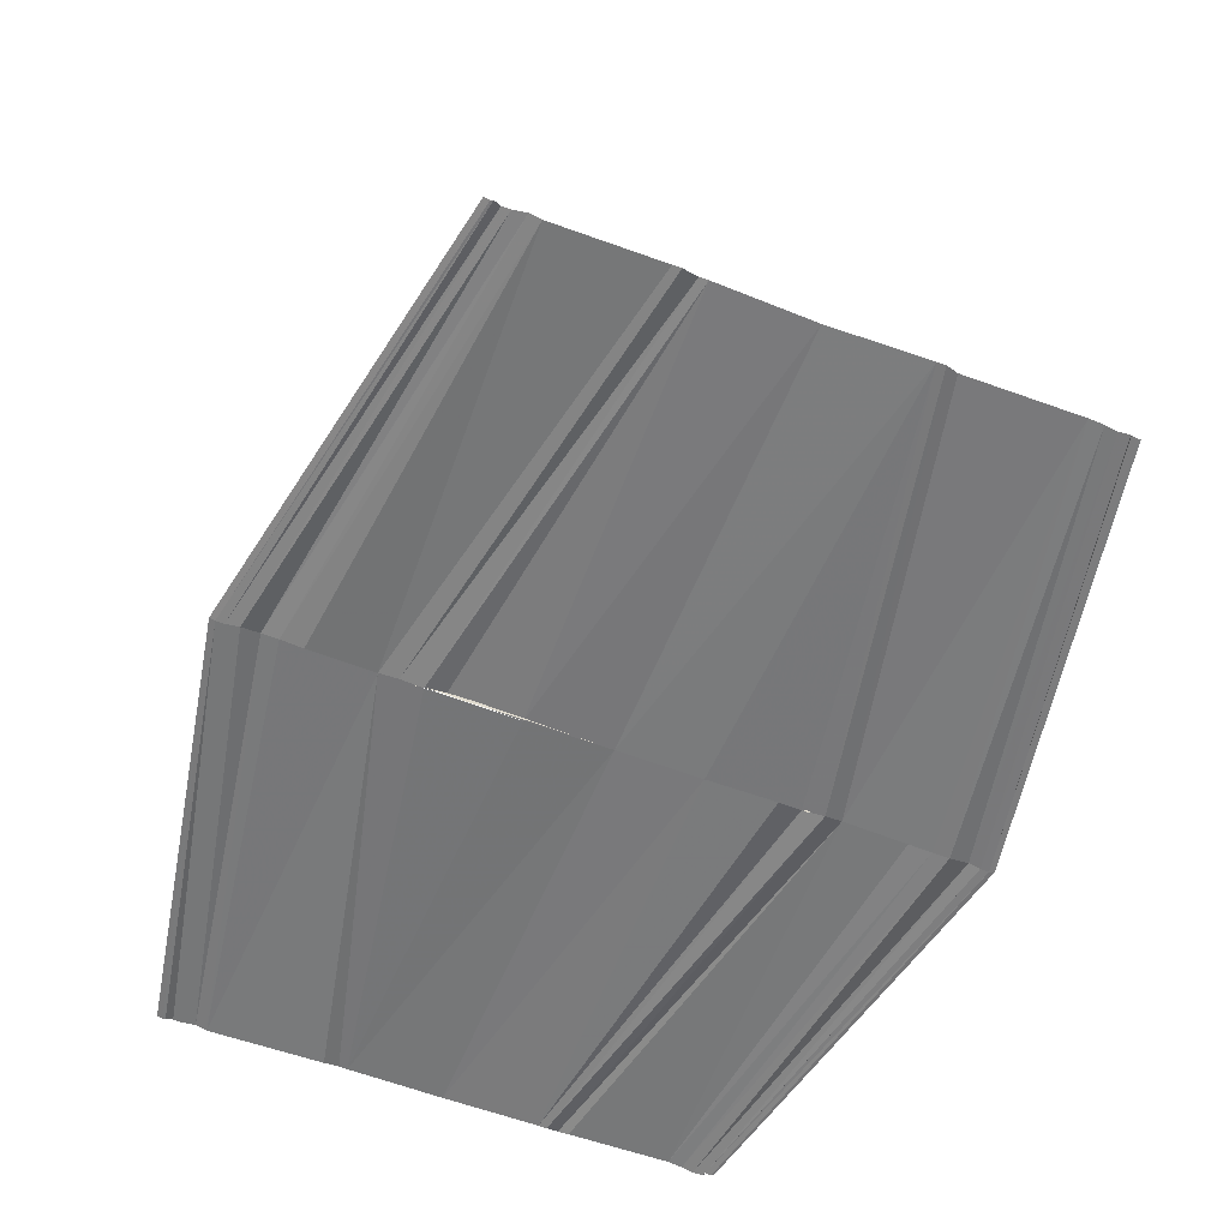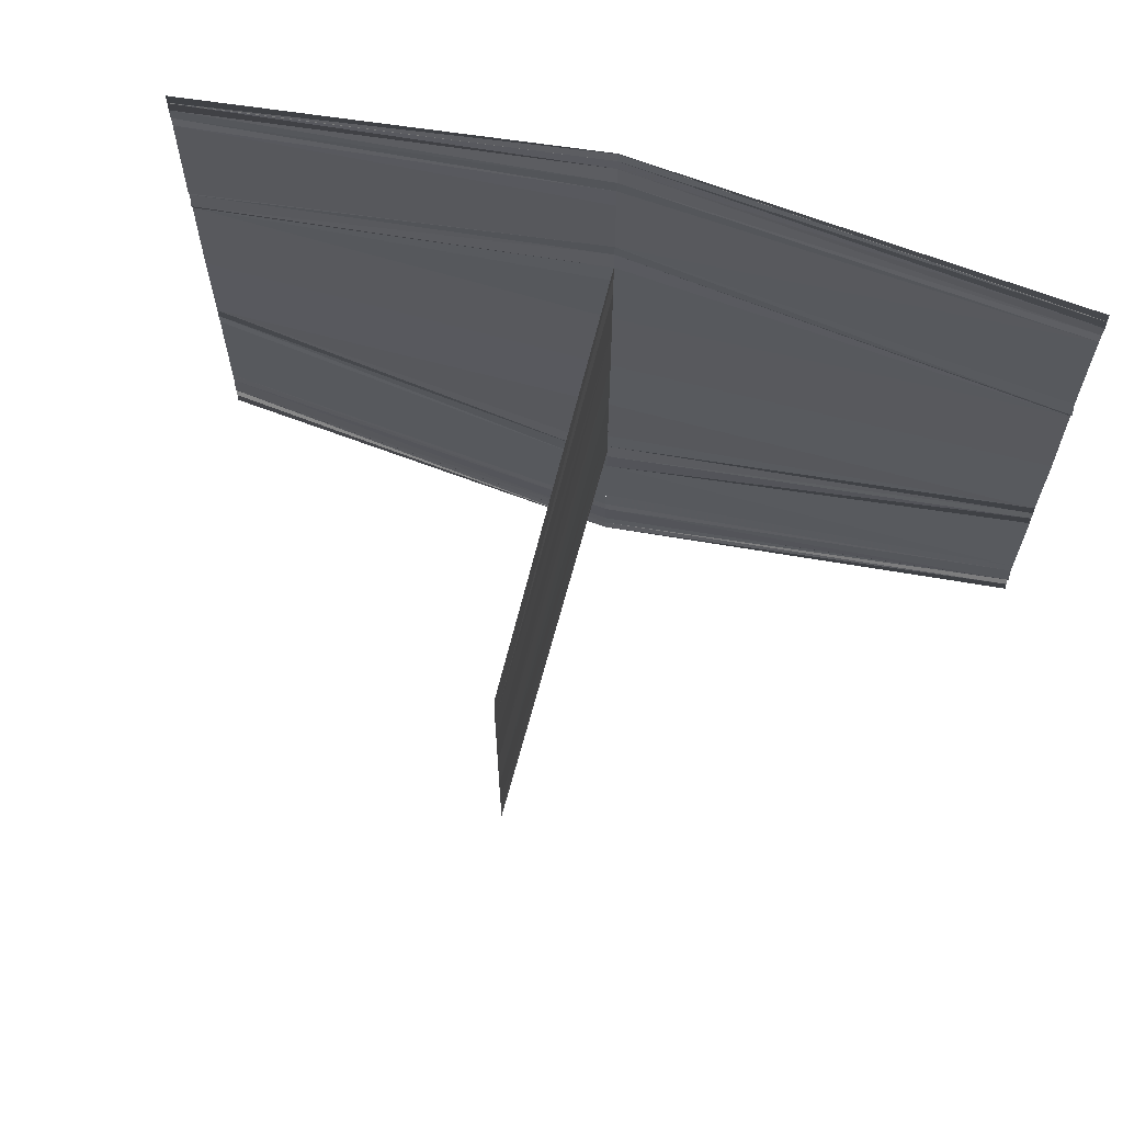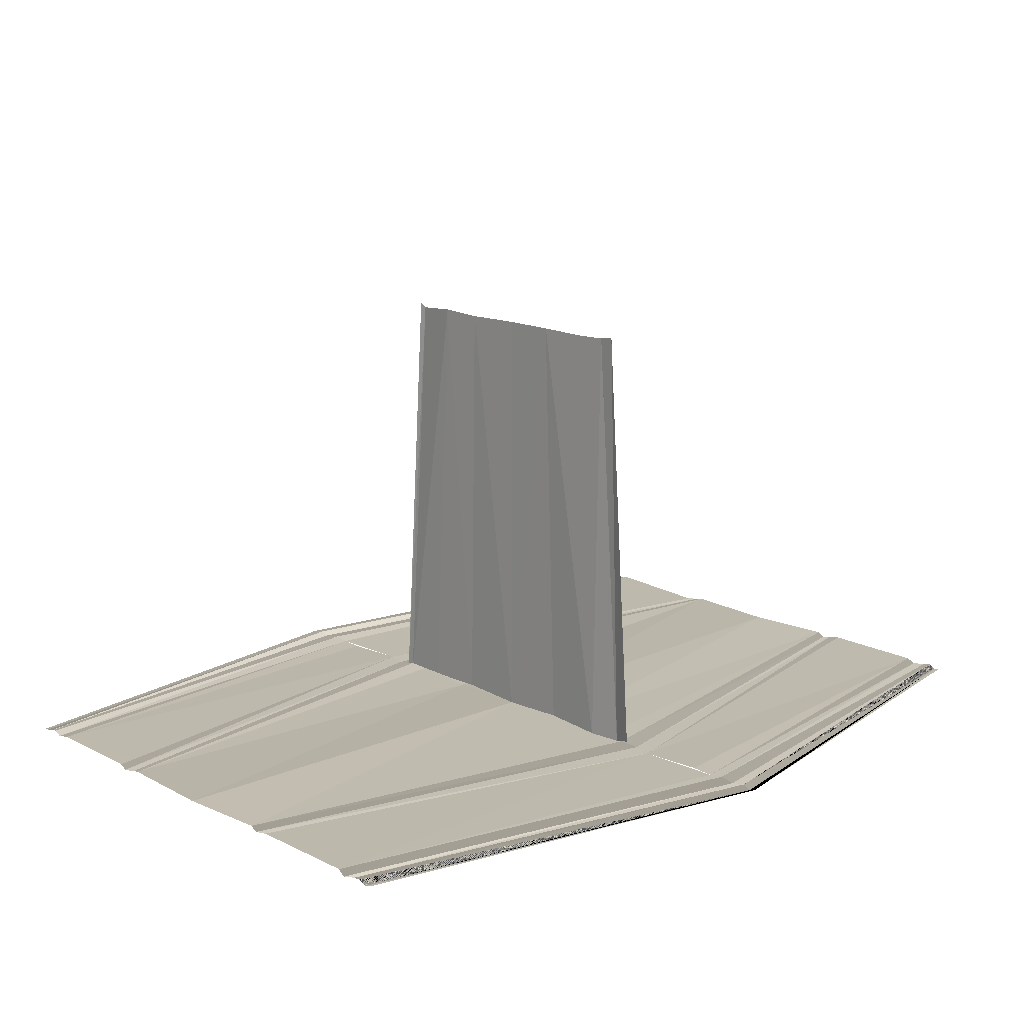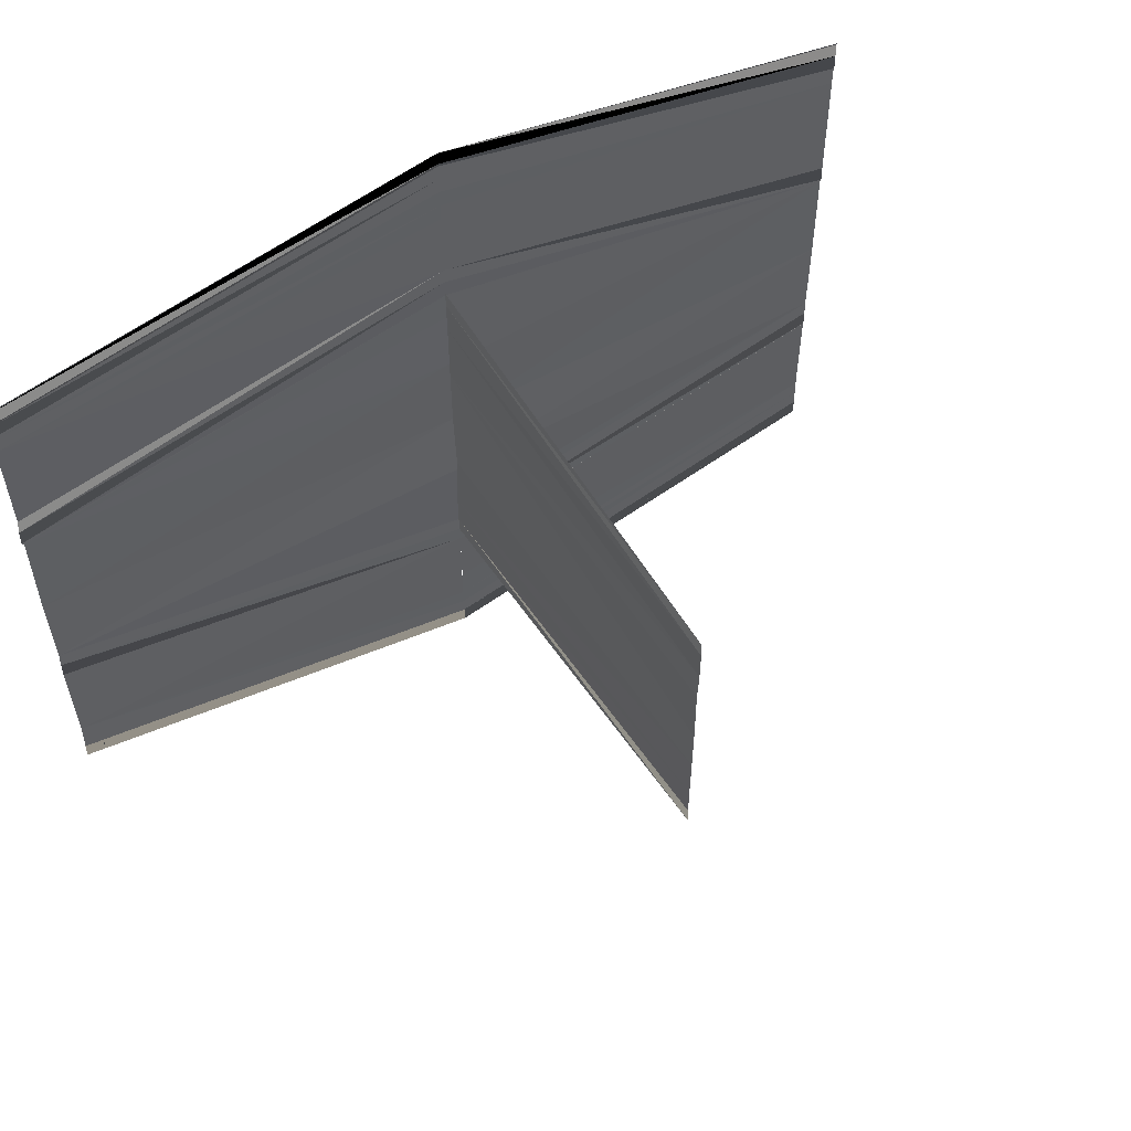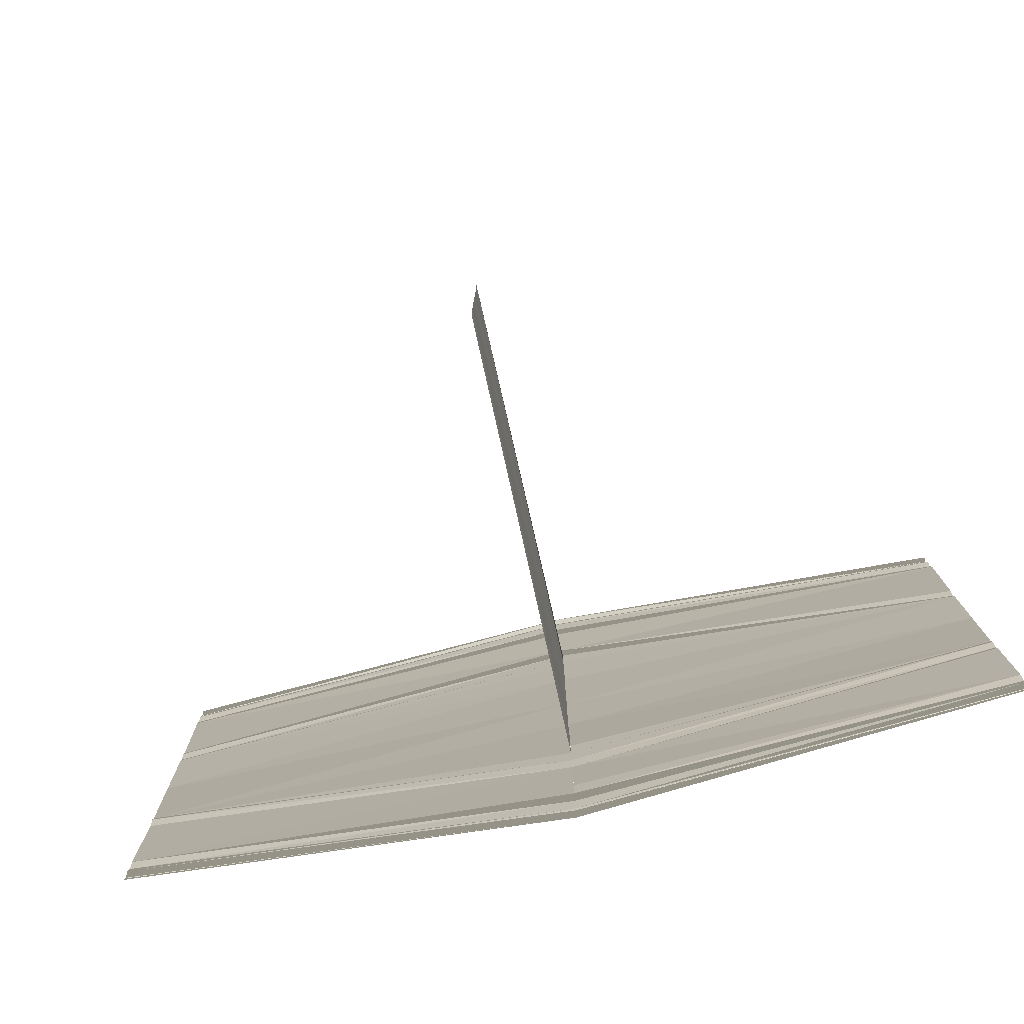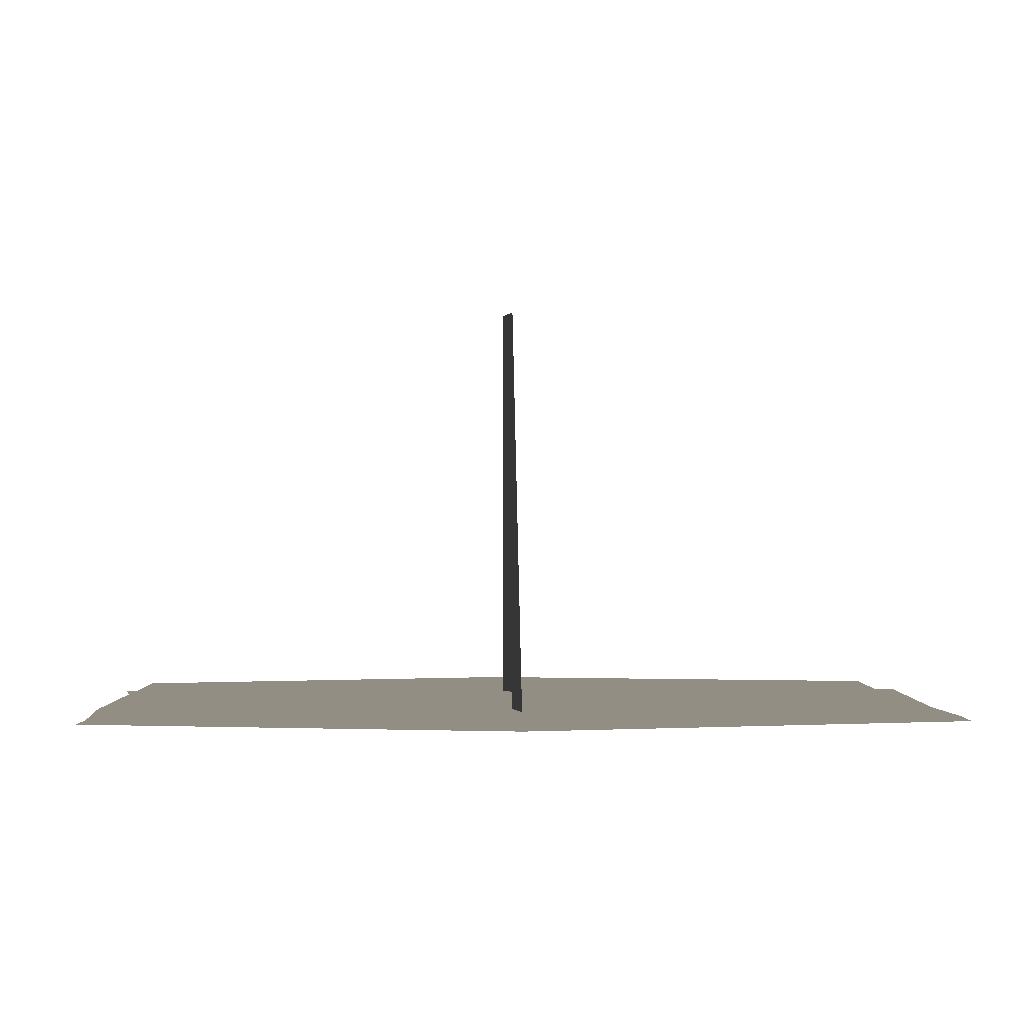
<metadata>
{"format":"obj","ext":"obj","renderer":"f3d","projection":"perspective","resolution":1024,"background":"white","views":[{"elev":-57.4,"azim":-111.7,"up":"+Y"},{"elev":64.7,"azim":-164.9,"up":"+Z"},{"elev":15.0,"azim":136.6,"up":"+Y"},{"elev":55.2,"azim":148.5,"up":"+Z"},{"elev":-78.6,"azim":-167.6,"up":"+Z"},{"elev":-0.1,"azim":177.7,"up":"+Y"}]}
</metadata>
<code>
o 12076
v 2241 1884 14.14
v 2241 1884 14.14
v 2241 1884 14.14
v 2241 1884 14.14
v 2241 1884 14.14
v 2241 1884 14.14
v 2241 1884 14.14
v 2241 1884 14.14
v 2241 1884 14.14
v 2241 1884 14.14
v 2241 1884 14.14
v 2241 1884 14.14
v 2241 1884 14.14
v 2241 1884 14.14
v 2241 1884 14.14
v 2241 1884 14.14
v 2241 1884 14.14
v 2241 1884 14.14
v 2241 1884 14.14
v 2241 1884 14.14
v 2241 1884 14.14
v 2241 1884 14.13
v 2241 1884 14.13
v 2241 1884 14.13
v 2241 1884 14.13
v 2241 1884 14.13
v 2241 1884 14.13
v 2241 1884 14.13
v 2241 1884 14.13
v 2241 1884 14.13
v 2241 1884 14.13
v 2241 1884 14.13
v 2241 1884 14.13
v 2241 1884 14.13
v 2241 1884 14.13
v 2241 1884 14.13
v 2241 1884 14.13
v 2241 1884 14.13
v 2241 1884 14.13
v 2241 1884 14.13
v 2241 1884 14.13
v 2241 1884 14.13
v 2241 1884 14.13
v 2241 1884 14.13
v 2241 1884 14.13
v 2241 1884 14.13
v 2241 1884 14.13
v 2241 1884 14.13
v 2241 1884 14.12
v 2241 1884 14.12
v 2241 1884 14.12
v 2241 1884 14.12
v 2241 1884 14.12
v 2241 1884 14.12
v 2241 1884 14.12
v 2241 1884 14.12
v 2241 1884 14.12
v 2241 1884 14.12
v 2241 1884 14.12
v 2241 1884 14.12
v 2241 1884 14.12
v 2241 1884 14.12
v 2241 1884 14.12
v 2241 1884 14.12
v 2241 1884 14.12
v 2241 1884 14.12
v 2241 1884 14.12
v 2241 1884 14.12
v 2241 1884 14.12
v 2241 1884 14.13
v 2241 1884 14.13
v 2241 1884 14.13
v 2241 1884 14.13
v 2241 1884 14.13
v 2241 1884 14.13
v 2241 1884 14.13
v 2241 1884 14.13
v 2241 1884 14.13
v 2241 1884 14.13
v 2241 1884 14.13
v 2241 1884 14.13
v 2241 1884 14.13
v 2241 1884 14.13
v 2241 1884 14.13
v 2241 1884 14.13
v 2241 1884 14.13
v 2241 1884 14.13
v 2241 1884 14.13
v 2241 1884 14.13
v 2241 1884 14.13
v 2241 1884 14.13
v 2241 1884 14.13
v 2241 1884 14.13
v 2241 1884 14.13
v 2241 1884 14.13
v 2241 1884 14.13
v 2241 1884 14.13
v 2241 1884 14.13
v 2241 1884 14.13
v 2241 1884 14.13
v 2241 1884 14.13
v 2241 1884 14.13
v 2241 1884 14.13
v 2241 1884 14.13
v 2241 1884 14.13
v 2241 1884 14.13
v 2241 1884 14.13
v 2241 1884 14.13
v 2241 1884 14.13
v 2241 1884 14.13
v 2241 1884 14.13
v 2241 1884 14.13
v 2241 1884 14.13
v 2241 1884 14.13
f 1 2 3
f 3 2 4
f 4 2 5
f 4 5 6
f 2 7 5
f 2 8 7
f 5 7 9
f 6 5 10
f 5 9 10
f 6 10 11
f 10 9 12
f 11 10 13
f 10 12 13
f 11 13 14
f 13 12 15
f 14 13 16
f 13 15 16
f 14 16 17
f 16 15 18
f 16 18 19
f 17 16 19
f 19 18 20
f 19 20 21
f 17 19 22
f 21 20 22
f 23 17 22
f 20 24 22
f 23 22 25
f 22 24 26
f 25 22 27
f 22 26 27
f 27 26 28
f 25 27 29
f 27 28 30
f 29 27 30
f 30 28 31
f 30 31 32
f 32 31 33
f 29 30 33
f 31 34 33
f 35 29 33
f 33 34 35
f 36 29 35
f 34 37 35
f 38 36 35
f 35 37 38
f 39 36 38
f 40 39 38
f 41 39 40
f 37 41 38
f 41 42 39
f 37 43 41
f 43 42 41
f 44 43 37
f 43 45 42
f 44 46 43
f 46 45 43
f 47 46 44
f 46 48 45
f 47 49 46
f 50 48 46
f 51 50 46
f 52 50 51
f 49 52 46
f 52 53 50
f 49 54 52
f 54 53 52
f 55 54 49
f 54 56 53
f 55 57 54
f 57 56 54
f 58 57 55
f 57 59 56
f 58 60 57
f 60 59 57
f 61 60 58
f 60 62 59
f 61 63 60
f 63 62 60
f 64 63 61
f 63 65 62
f 64 66 63
f 66 65 63
f 66 67 65
f 68 66 64
f 69 66 68
f 70 71 72
f 70 73 72
f 74 71 75
f 74 76 75
f 77 76 78
f 78 79 80
f 75 79 80
f 75 81 82
f 72 81 82
f 72 83 84
f 85 83 84
f 86 73 85
f 86 87 85
f 88 87 89
f 85 90 91
f 89 90 91
f 92 93 94
f 92 95 94
f 96 93 97
f 96 98 97
f 97 99 100
f 97 101 102
f 94 101 102
f 94 103 104
f 105 103 104
f 106 95 105
f 106 107 105
f 105 108 109
f 110 108 109
f 111 107 110
f 111 112 110
f 110 113 114

</code>
